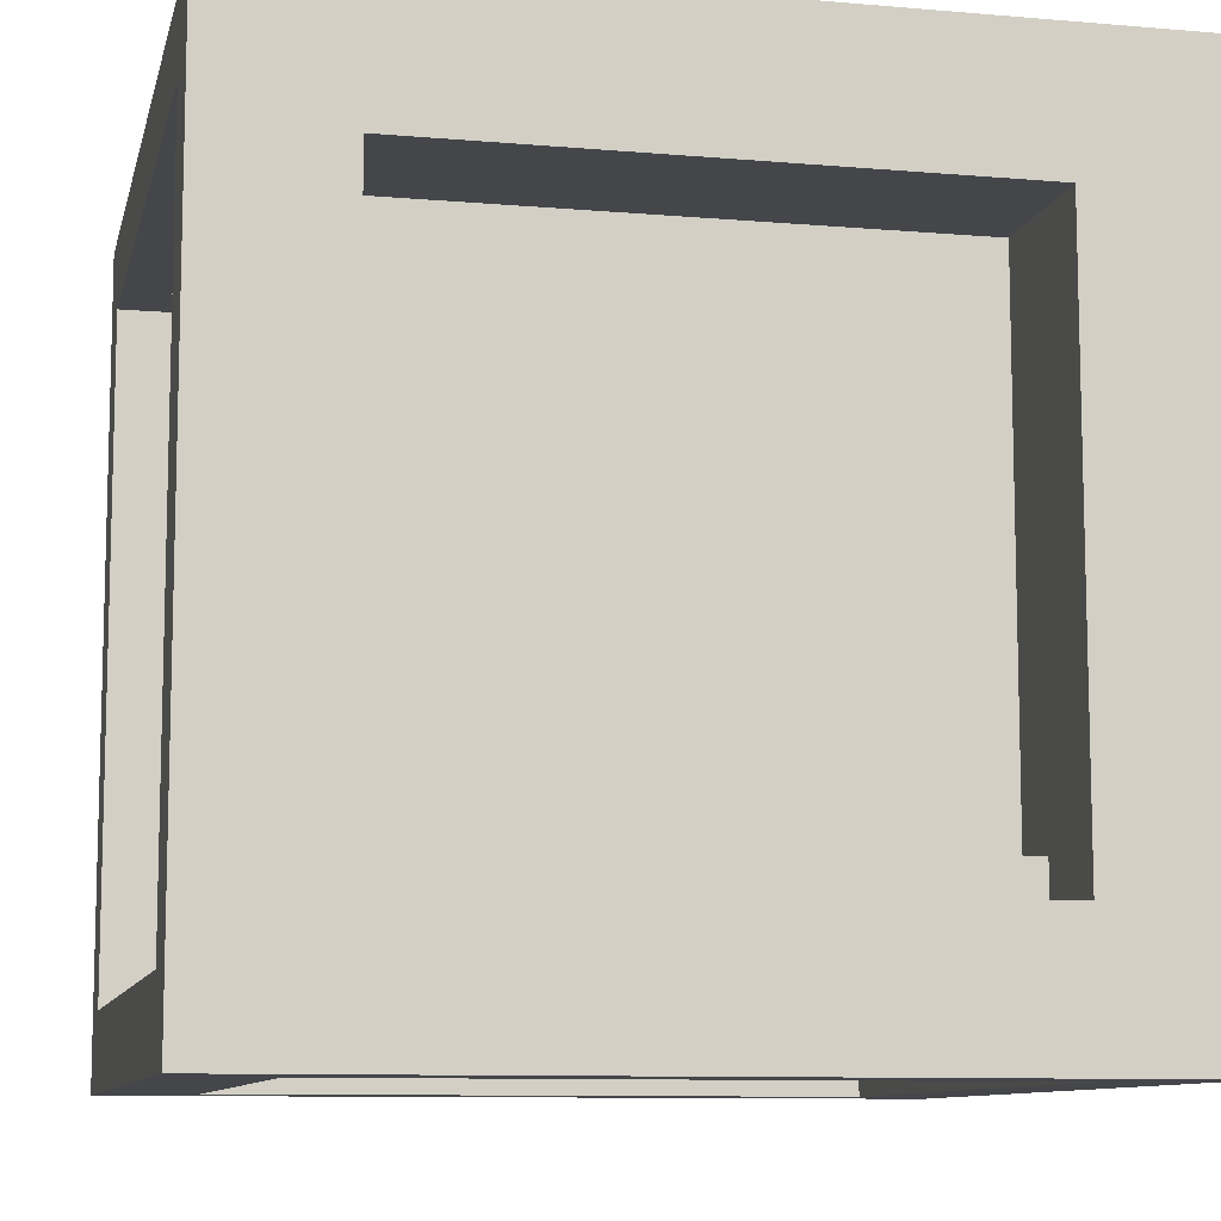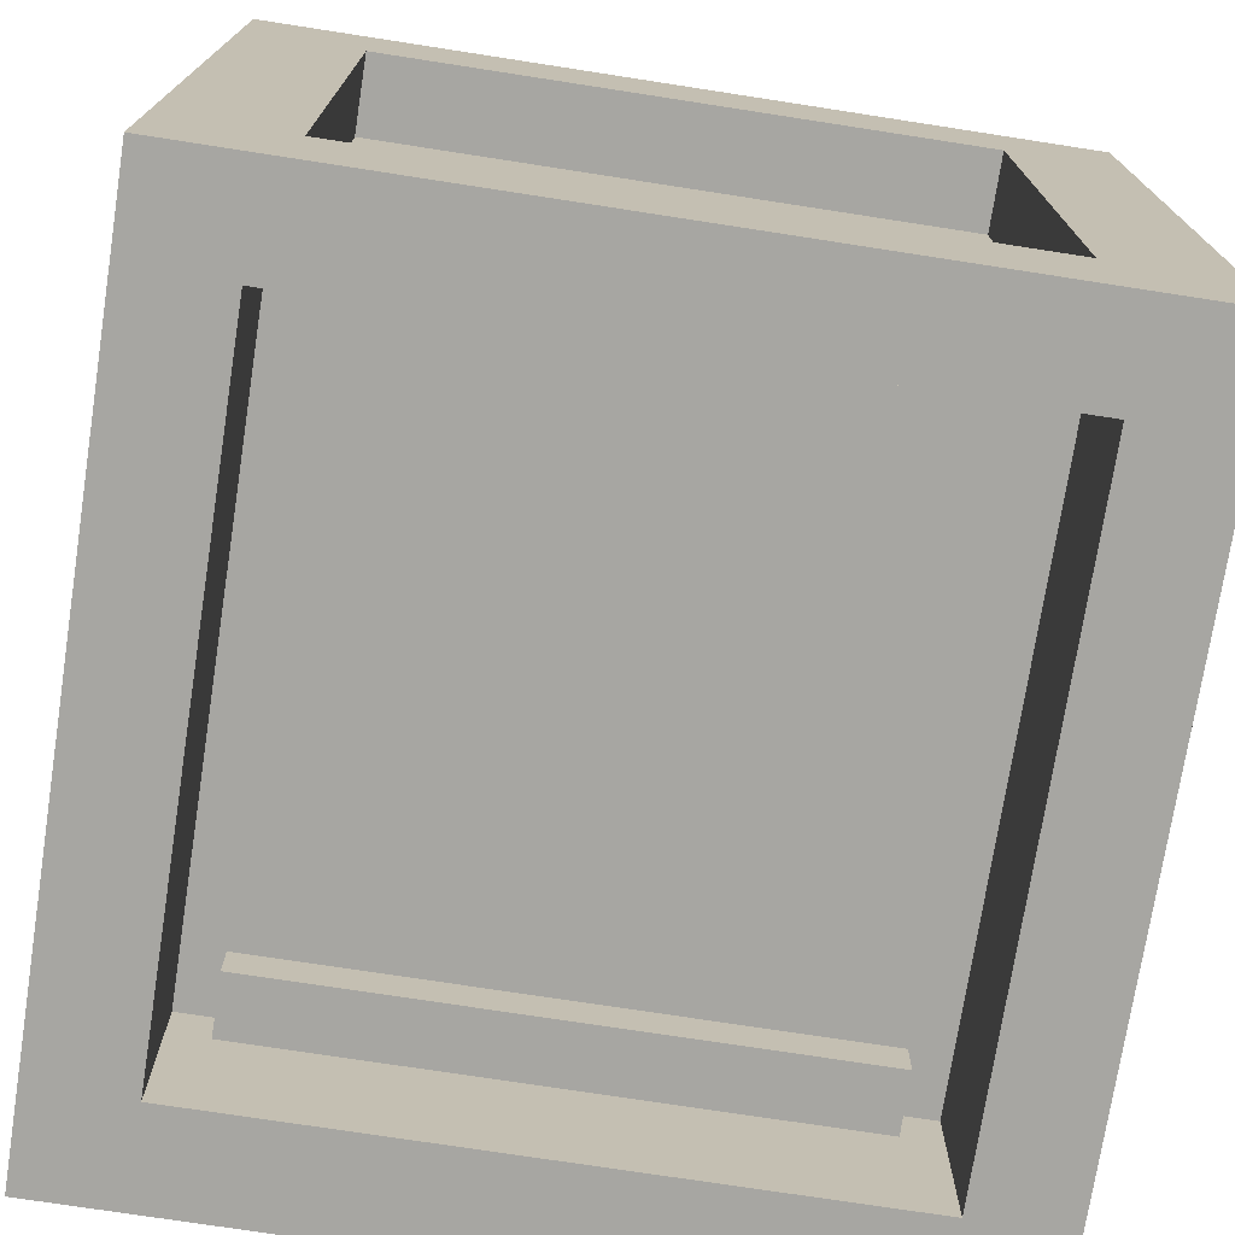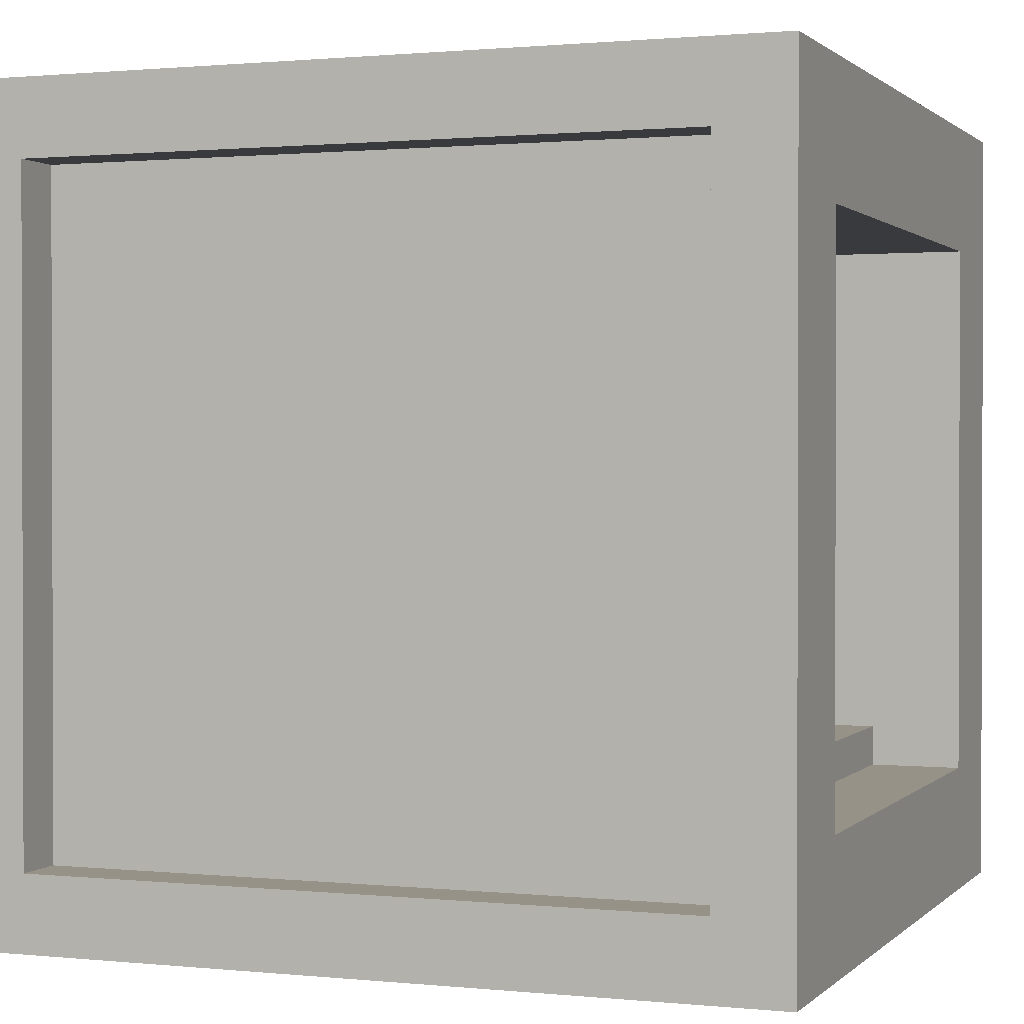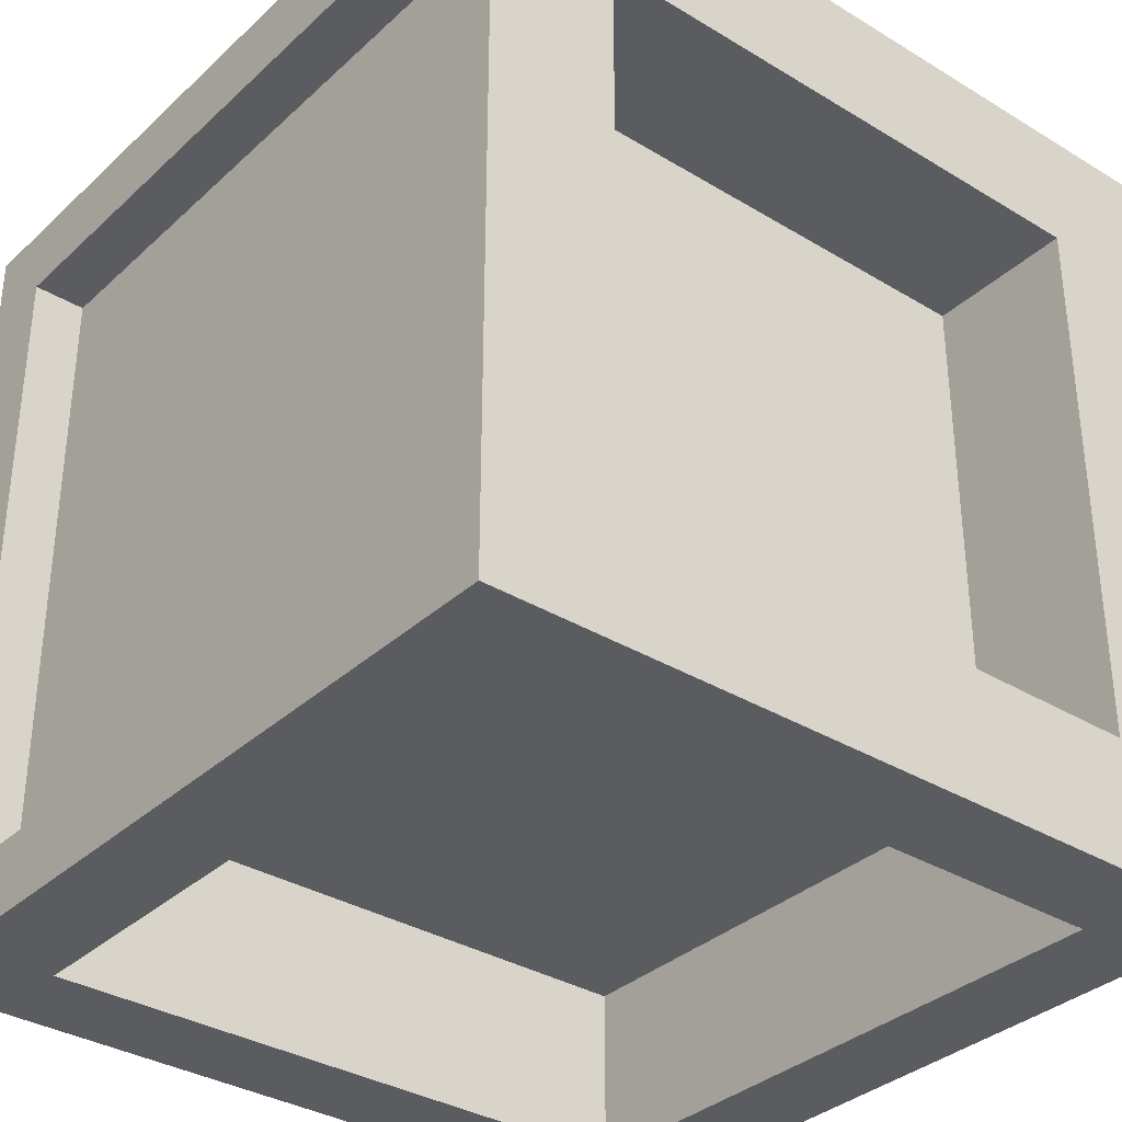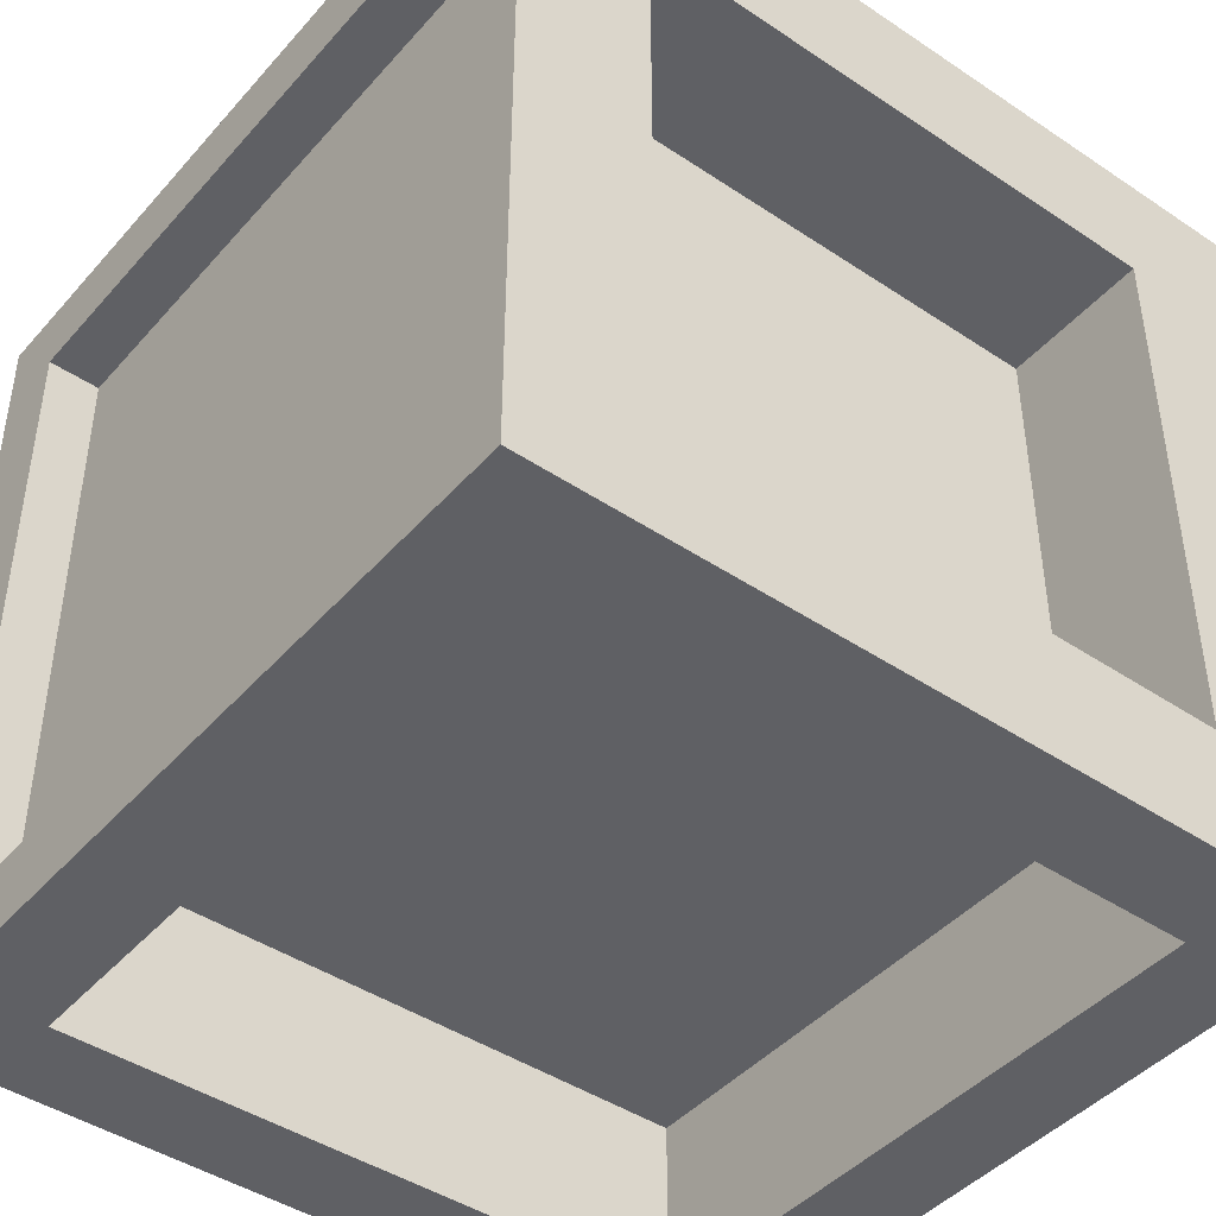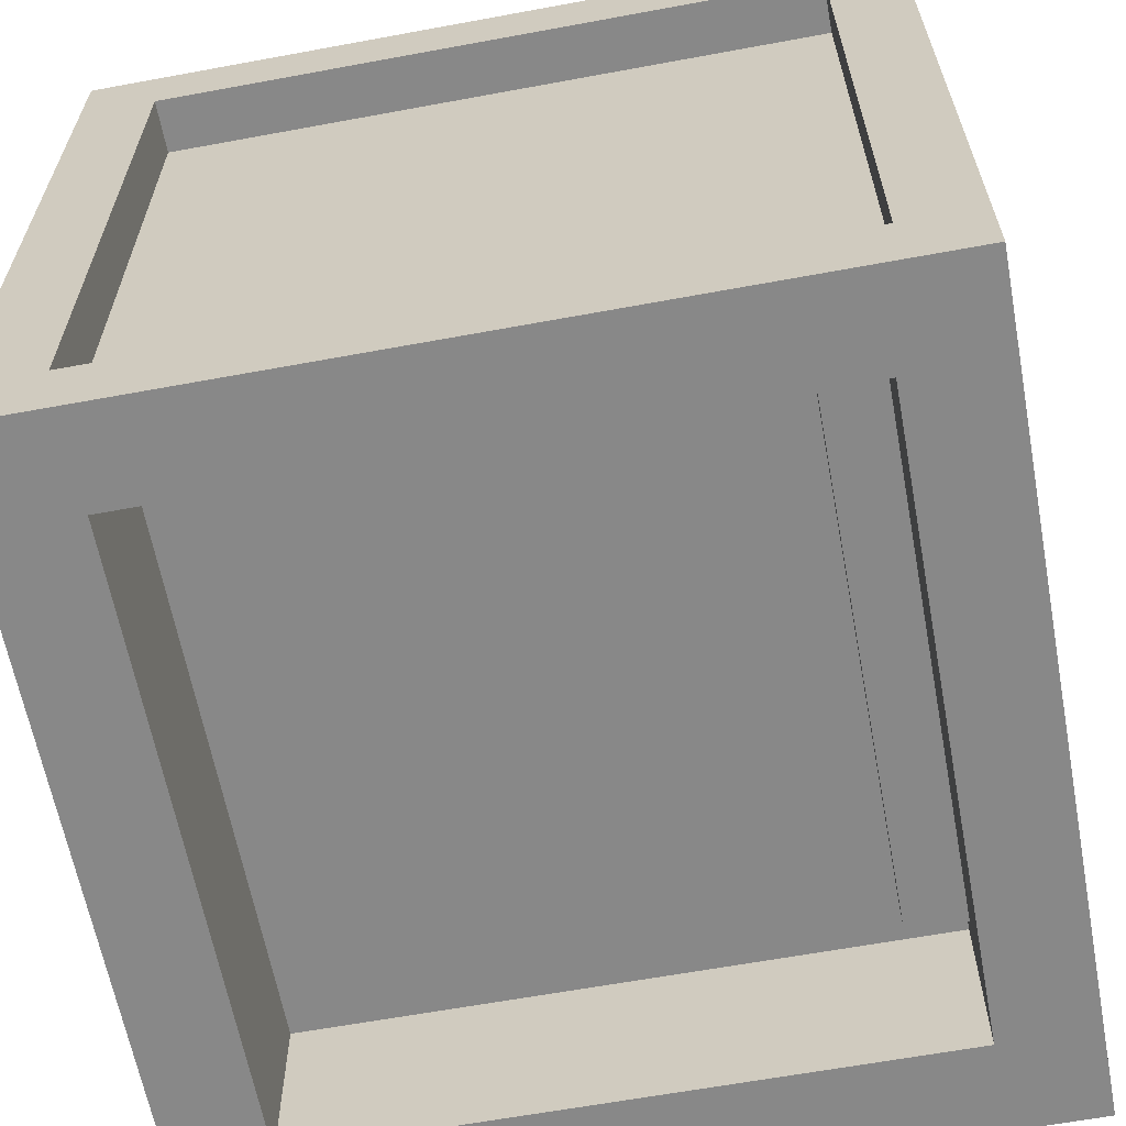
<metadata>
{"format":"obj","ext":"obj","renderer":"f3d","projection":"perspective","resolution":1024,"background":"white","views":[{"elev":-9.8,"azim":167.4,"up":"+Z"},{"elev":-74.0,"azim":-8.8,"up":"+Z"},{"elev":1.0,"azim":110.7,"up":"+Z"},{"elev":-34.3,"azim":140.7,"up":"+Z"},{"elev":-44.1,"azim":141.9,"up":"+Z"},{"elev":-62.8,"azim":100.6,"up":"+Z"}]}
</metadata>
<code>
o Cube
v 0.7705 0.3061 -1
v 0.5894 0.4872 1
v -0.5894 0.4872 1
v -0.7705 0.3061 -1
v 0.6788 2.077 -0.6788
v 0.6788 2.077 0.6788
v -0.6788 2.077 0.6788
v -0.6788 2.077 -0.6788
v 0.7705 1.847 -1
v 0.5894 1.666 1
v -0.7705 1.847 -1
v -0.5894 1.666 1
v 1 0.2624 -0.8143
v -0.7174 0.07663 -0.7174
v 1 1.891 -0.8143
v -1 1.832 -0.7554
v 1 0.2624 0.8143
v -0.7174 0.07663 0.7174
v 1 1.891 0.8143
v -1 1.832 0.7554
v 0.7174 0.07663 -0.7174
v 0.7174 0.07663 0.7174
v 1 2.077 -1
v 1 2.077 1
v 1 0.07663 -1
v 1 0.07663 1
v -1 0.3213 -0.7554
v -1 0.3213 0.7554
v -1 0.07663 1
v -1 0.07663 -1
v -1 2.077 1
v -1 2.077 -1
v -0.8062 0.3213 0.7554
v -0.8062 0.3213 -0.7554
v -0.8062 1.832 0.7554
v -0.8062 1.832 -0.7554
v 0.6788 1.704 -0.6788
v 0.6788 1.704 0.6788
v -0.6788 1.704 -0.6788
v -0.6788 1.704 0.6788
v 0.5894 0.4872 0.3683
v -0.5894 0.4872 0.3683
v 0.5894 1.666 0.3683
v -0.5894 1.666 0.3683
v 0.8682 0.2624 -0.8143
v 0.8682 0.2624 0.8143
v 0.8682 1.891 -0.8143
v 0.8682 1.891 0.8143
v 0.7174 0.2684 -0.7174
v 0.7174 0.2684 0.7174
v -0.7174 0.2684 -0.7174
v -0.7174 0.2684 0.7174
v 0.7705 0.3061 -0.5768
v -0.7705 0.3061 -0.5768
v 0.7705 1.847 -0.5768
v -0.7705 1.847 -0.5768
f 14 52 18
f 6 40 7
f 13 46 17
f 12 42 44
f 27 36 16
f 11 55 56
f 6 23 5
f 5 32 8
f 7 24 6
f 8 31 7
f 1 30 4
f 9 25 1
f 11 30 32
f 11 23 9
f 3 26 2
f 2 24 10
f 12 29 3
f 12 24 31
f 13 26 25
f 13 23 15
f 19 26 17
f 15 24 19
f 21 26 22
f 14 25 21
f 22 29 18
f 18 30 14
f 27 29 28
f 20 29 31
f 27 32 30
f 20 32 16
f 35 34 33
f 28 34 27
f 20 36 35
f 20 33 28
f 39 38 37
f 5 38 6
f 7 39 8
f 8 37 5
f 43 42 41
f 2 42 3
f 12 43 10
f 2 43 41
f 47 46 45
f 19 47 15
f 15 45 13
f 17 48 19
f 50 51 49
f 21 51 14
f 18 50 22
f 22 49 21
f 55 54 56
f 1 55 9
f 11 54 4
f 4 53 1
f 14 51 52
f 6 38 40
f 13 45 46
f 12 3 42
f 27 34 36
f 11 9 55
f 6 24 23
f 5 23 32
f 7 31 24
f 8 32 31
f 1 25 30
f 9 23 25
f 11 4 30
f 11 32 23
f 3 29 26
f 2 26 24
f 12 31 29
f 12 10 24
f 13 17 26
f 13 25 23
f 19 24 26
f 15 23 24
f 21 25 26
f 14 30 25
f 22 26 29
f 18 29 30
f 27 30 29
f 20 28 29
f 27 16 32
f 20 31 32
f 35 36 34
f 28 33 34
f 20 16 36
f 20 35 33
f 39 40 38
f 5 37 38
f 7 40 39
f 8 39 37
f 43 44 42
f 2 41 42
f 12 44 43
f 2 10 43
f 47 48 46
f 19 48 47
f 15 47 45
f 17 46 48
f 50 52 51
f 21 49 51
f 18 52 50
f 22 50 49
f 55 53 54
f 1 53 55
f 11 56 54
f 4 54 53

</code>
